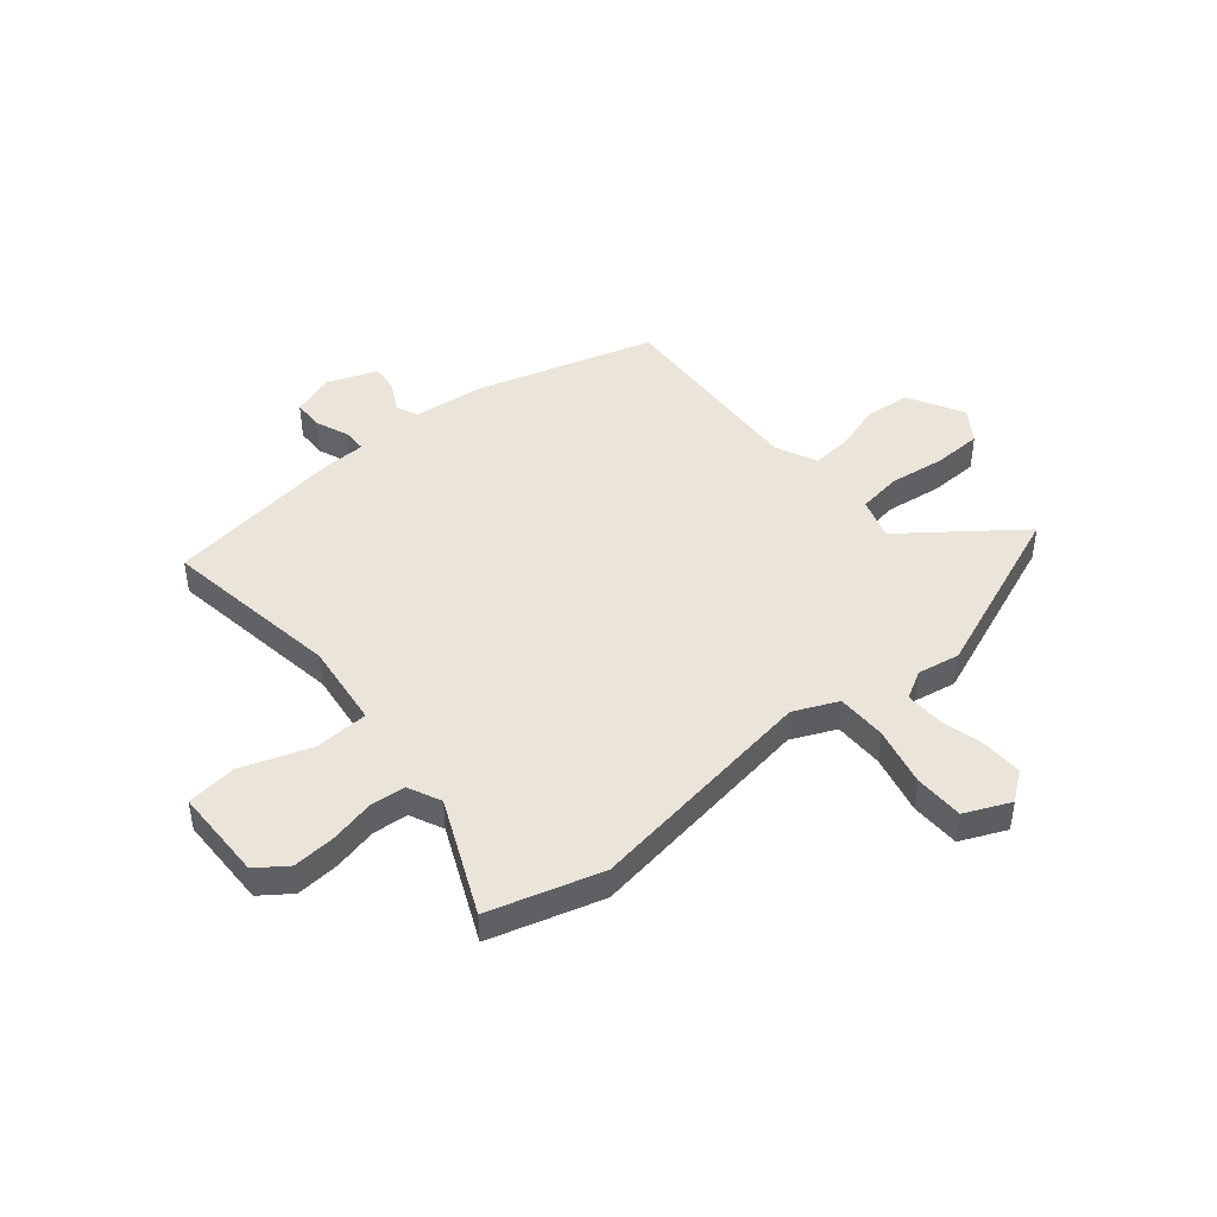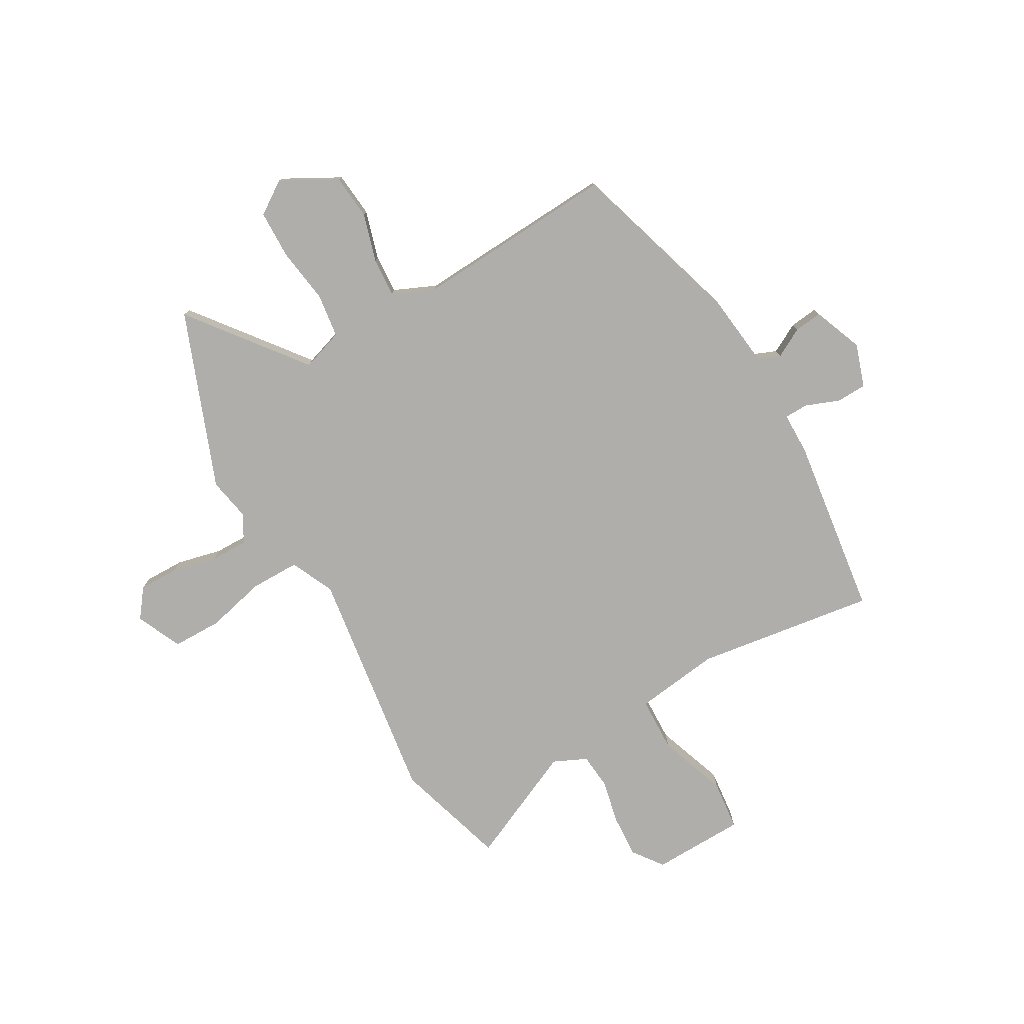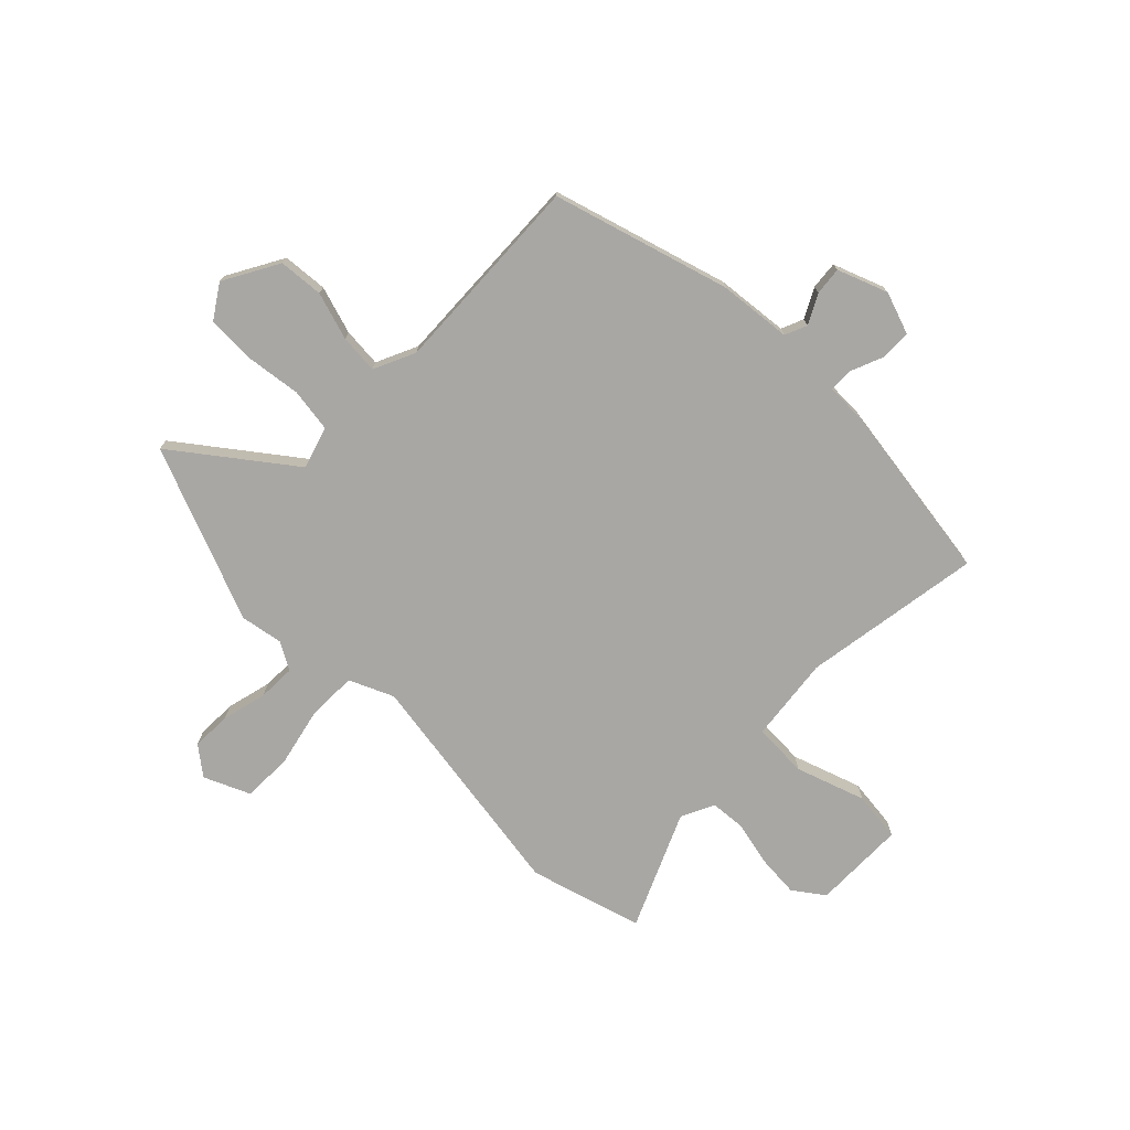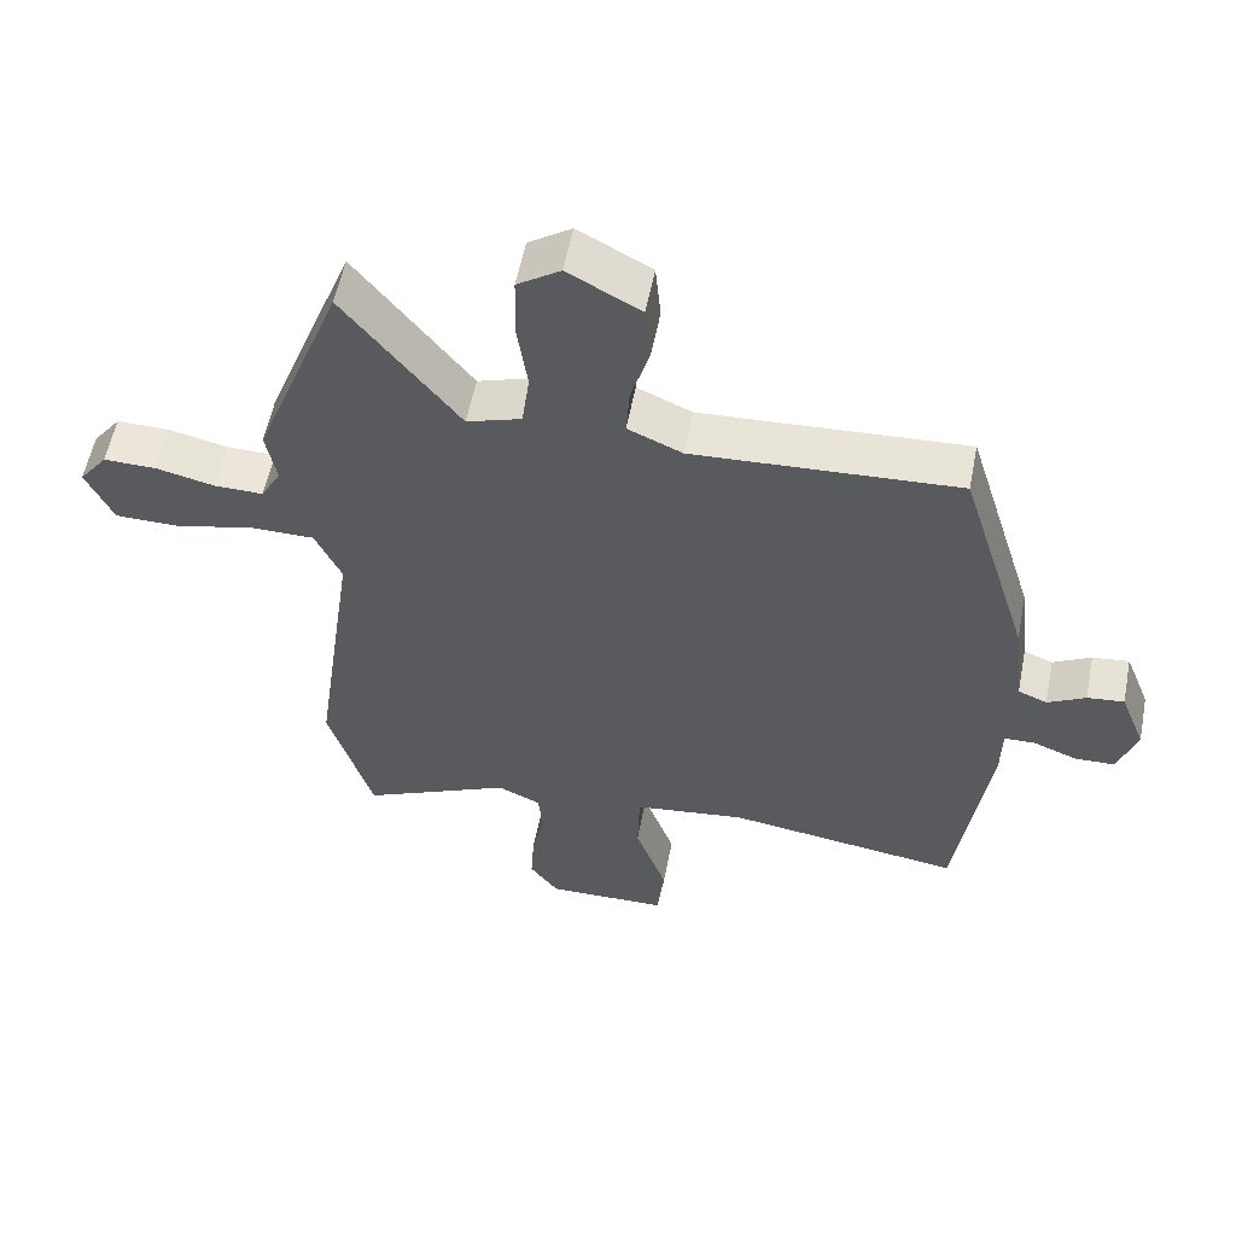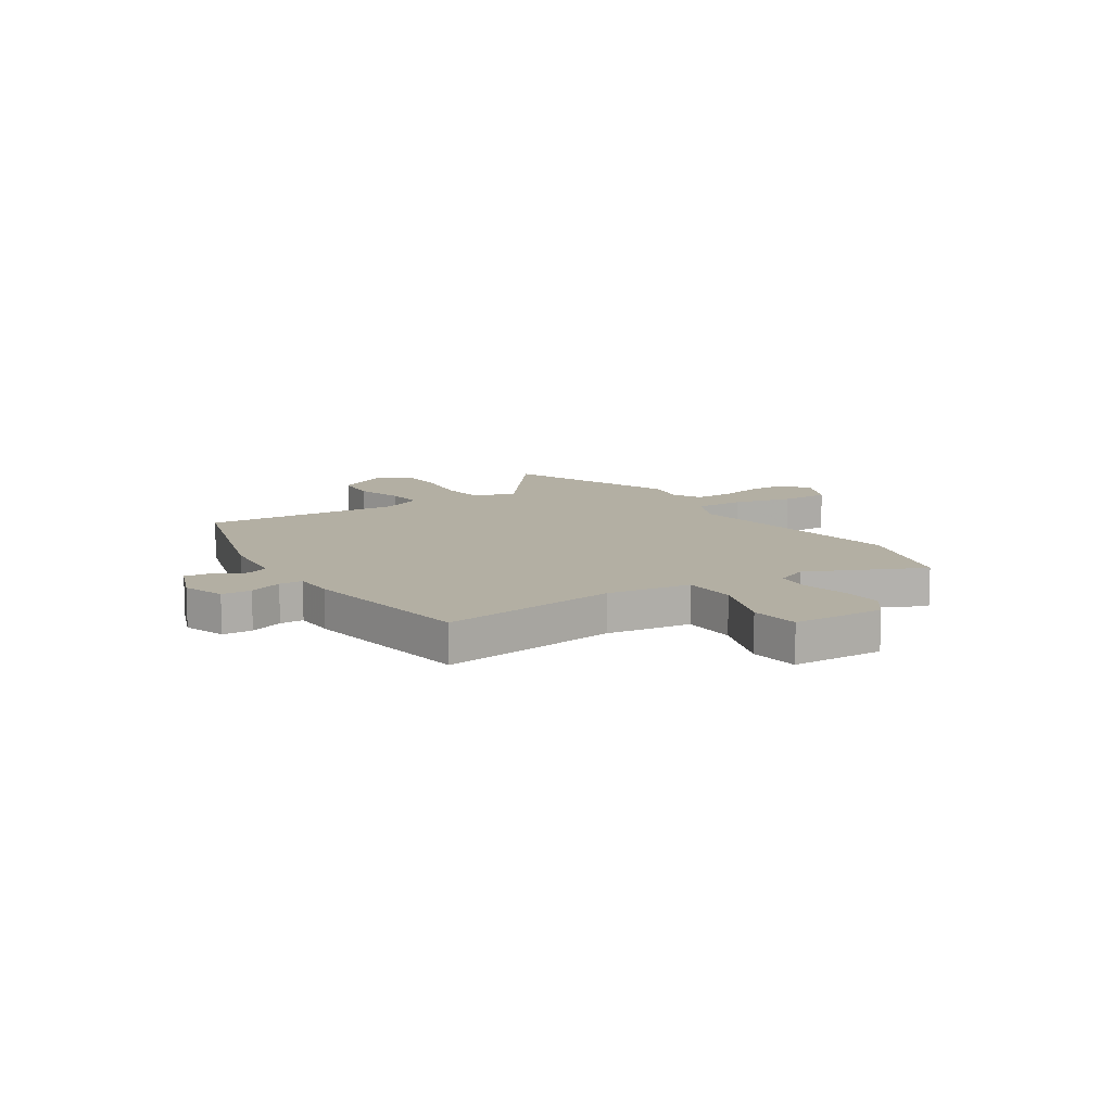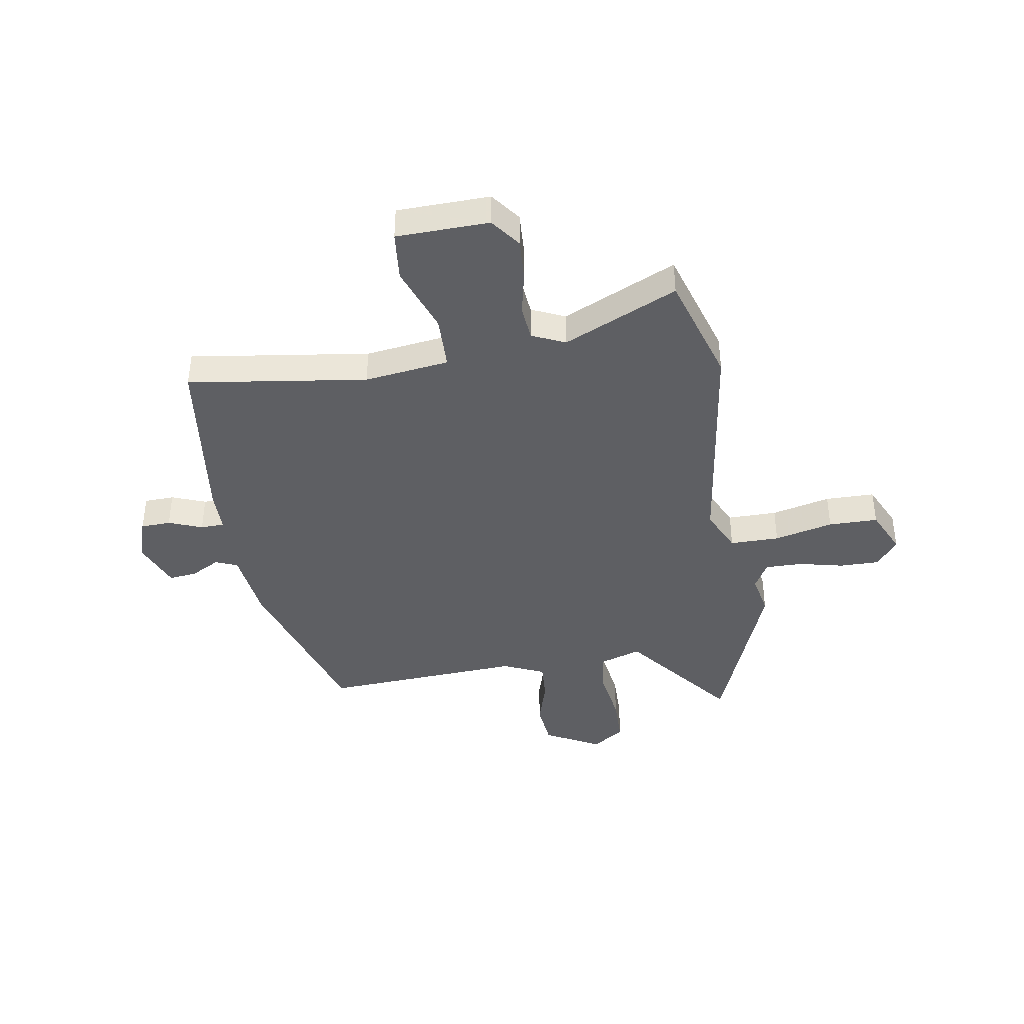
<metadata>
{"format":"obj","ext":"obj","renderer":"f3d","projection":"perspective","resolution":1024,"background":"white","views":[{"elev":45.2,"azim":-130.2,"up":"+Y"},{"elev":-77.7,"azim":29.8,"up":"+Y"},{"elev":-74.7,"azim":44.7,"up":"+Y"},{"elev":56.9,"azim":11.1,"up":"+Z"},{"elev":11.1,"azim":147.0,"up":"+Y"},{"elev":-40.5,"azim":-170.5,"up":"+Y"}]}
</metadata>
<code>
v 0.483 0.07 -0.528
v 0.143 0.07 -0.479
v -0.018 0.07 -0.5
v -0.021 0.07 -0.604
v 0.025 0.07 -0.734
v 0.015 0.07 -0.829
v -0.161 0.07 -0.833
v -0.203 0.07 -0.776
v -0.198 0.07 -0.695
v -0.18 0.07 -0.611
v -0.186 0.07 -0.544
v -0.249 0.07 -0.515
v -0.466 0.07 -0.614
v -0.53 0.07 -0.401
v -0.467 0.07 0.044
v -0.505 0.07 0.127
v -0.599 0.07 0.127
v -0.711 0.07 0.1
v -0.805 0.07 0.101
v -0.844 0.07 0.187
v -0.803 0.07 0.241
v -0.727 0.07 0.24
v -0.642 0.07 0.22
v -0.571 0.07 0.219
v -0.542 0.07 0.272
v -0.557 0.07 0.352
v -0.429 0.07 0.684
v -0.263 0.07 0.47
v -0.184 0.07 0.496
v -0.173 0.07 0.579
v -0.188 0.07 0.684
v -0.186 0.07 0.776
v -0.124 0.07 0.818
v -0.019 0.07 0.761
v -0.011 0.07 0.676
v -0.038 0.07 0.585
v -0.043 0.07 0.511
v 0.036 0.07 0.476
v 0.418 0.07 0.498
v 0.52 0.07 0.165
v 0.536 0.07 0.027
v 0.578 0.07 0.01
v 0.633 0.07 0.04
v 0.686 0.07 0.046
v 0.723 0.07 -0.048
v 0.696 0.07 -0.129
v 0.639 0.07 -0.131
v 0.575 0.07 -0.106
v 0.53 0.07 -0.107
v 0.529 0.07 -0.187
v 0.483 0 -0.528
v 0.143 0 -0.479
v -0.018 0 -0.5
v -0.021 0 -0.604
v 0.025 0 -0.734
v 0.015 0 -0.829
v -0.161 0 -0.833
v -0.203 0 -0.776
v -0.198 0 -0.695
v -0.18 0 -0.611
v -0.186 0 -0.544
v -0.249 0 -0.515
v -0.466 0 -0.614
v -0.53 0 -0.401
v -0.467 0 0.044
v -0.505 0 0.127
v -0.599 0 0.127
v -0.711 0 0.1
v -0.805 0 0.101
v -0.844 0 0.187
v -0.803 0 0.241
v -0.727 0 0.24
v -0.642 0 0.22
v -0.571 0 0.219
v -0.542 0 0.272
v -0.557 0 0.352
v -0.429 0 0.684
v -0.263 0 0.47
v -0.184 0 0.496
v -0.173 0 0.579
v -0.188 0 0.684
v -0.186 0 0.776
v -0.124 0 0.818
v -0.019 0 0.761
v -0.011 0 0.676
v -0.038 0 0.585
v -0.043 0 0.511
v 0.036 0 0.476
v 0.418 0 0.498
v 0.52 0 0.165
v 0.536 0 0.027
v 0.578 0 0.01
v 0.633 0 0.04
v 0.686 0 0.046
v 0.723 0 -0.048
v 0.696 0 -0.129
v 0.639 0 -0.131
v 0.575 0 -0.106
v 0.53 0 -0.107
v 0.529 0 -0.187
f 49 50 1 2
f 46 47 48
f 45 46 48
f 44 45 48
f 43 44 48
f 42 43 48
f 41 42 48 49
f 49 2 3
f 41 49 3
f 40 41 3
f 39 40 3
f 38 39 3
f 34 35 36
f 33 34 36
f 32 33 36
f 31 32 36
f 30 31 36
f 29 30 36 37
f 37 38 3
f 29 37 3
f 28 29 3
f 28 3 4
f 27 28 4
f 26 27 4
f 25 26 4
f 21 22 23
f 20 21 23
f 19 20 23
f 18 19 23
f 17 18 23
f 16 17 23 24
f 12 13 14 15
f 11 12 15
f 11 15 16
f 8 9 10
f 7 8 10
f 6 7 10
f 5 6 10
f 4 5 10
f 4 10 11
f 25 4 11 16
f 16 24 25
f 52 51 100 99
f 98 97 96
f 98 96 95
f 98 95 94
f 98 94 93
f 98 93 92
f 99 98 92 91
f 53 52 99
f 53 99 91
f 53 91 90
f 53 90 89
f 53 89 88
f 86 85 84
f 86 84 83
f 86 83 82
f 86 82 81
f 86 81 80
f 87 86 80 79
f 53 88 87
f 53 87 79
f 53 79 78
f 54 53 78
f 54 78 77
f 54 77 76
f 54 76 75
f 73 72 71
f 73 71 70
f 73 70 69
f 73 69 68
f 73 68 67
f 74 73 67 66
f 65 64 63 62
f 65 62 61
f 66 65 61
f 60 59 58
f 60 58 57
f 60 57 56
f 60 56 55
f 60 55 54
f 61 60 54
f 66 61 54 75
f 75 74 66
f 1 51 52 2
f 2 52 53 3
f 3 53 54 4
f 4 54 55 5
f 5 55 56 6
f 6 56 57 7
f 7 57 58 8
f 8 58 59 9
f 9 59 60 10
f 10 60 61 11
f 11 61 62 12
f 12 62 63 13
f 13 63 64 14
f 14 64 65 15
f 15 65 66 16
f 16 66 67 17
f 17 67 68 18
f 18 68 69 19
f 19 69 70 20
f 20 70 71 21
f 21 71 72 22
f 22 72 73 23
f 23 73 74 24
f 24 74 75 25
f 25 75 76 26
f 26 76 77 27
f 27 77 78 28
f 28 78 79 29
f 29 79 80 30
f 30 80 81 31
f 31 81 82 32
f 32 82 83 33
f 33 83 84 34
f 34 84 85 35
f 35 85 86 36
f 36 86 87 37
f 37 87 88 38
f 38 88 89 39
f 39 89 90 40
f 40 90 91 41
f 41 91 92 42
f 42 92 93 43
f 43 93 94 44
f 44 94 95 45
f 45 95 96 46
f 46 96 97 47
f 47 97 98 48
f 48 98 99 49
f 49 99 100 50
f 50 100 51 1

</code>
